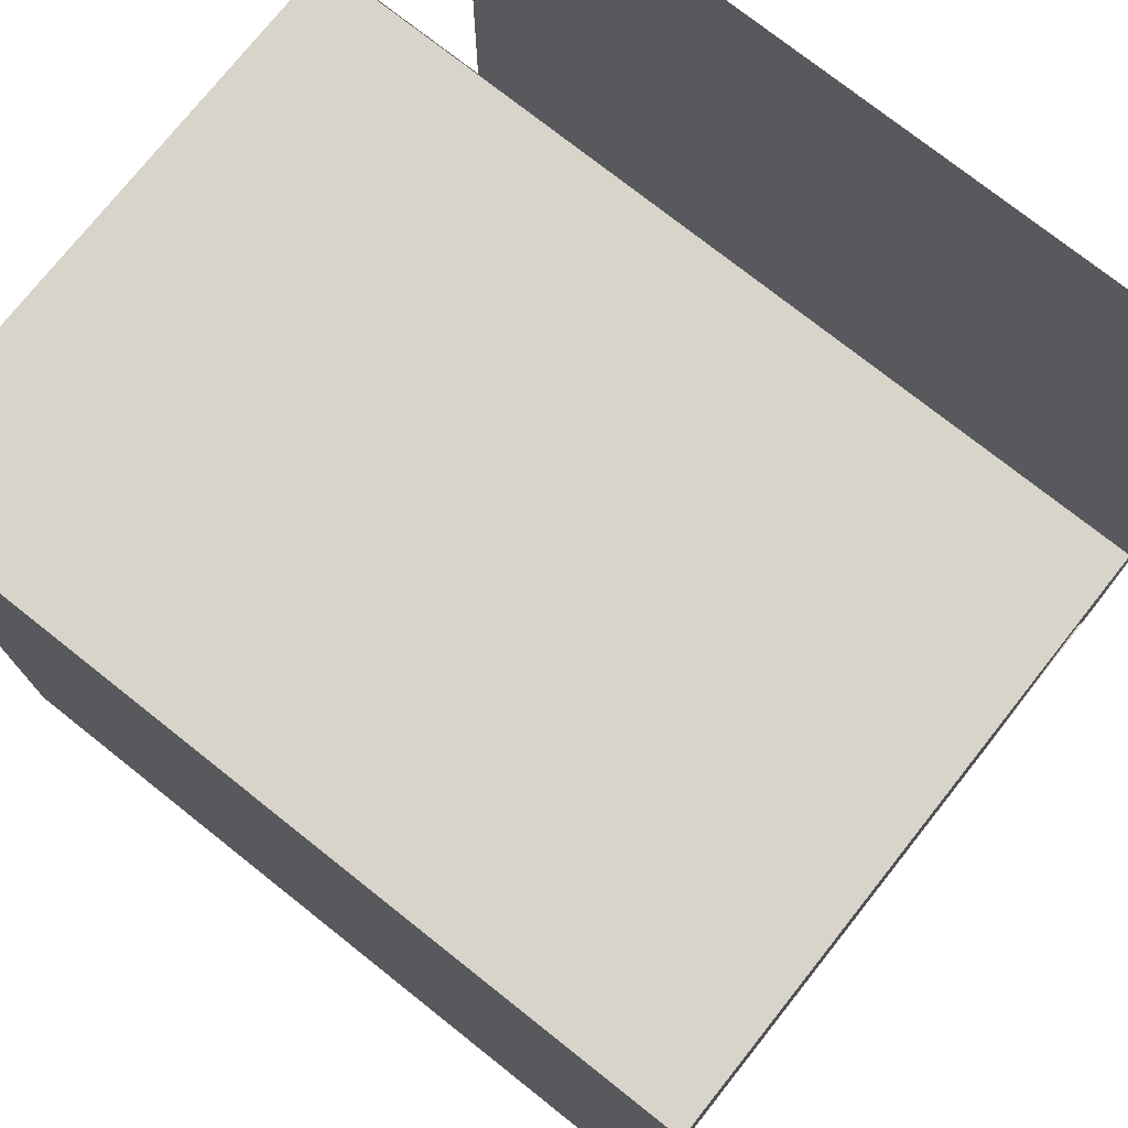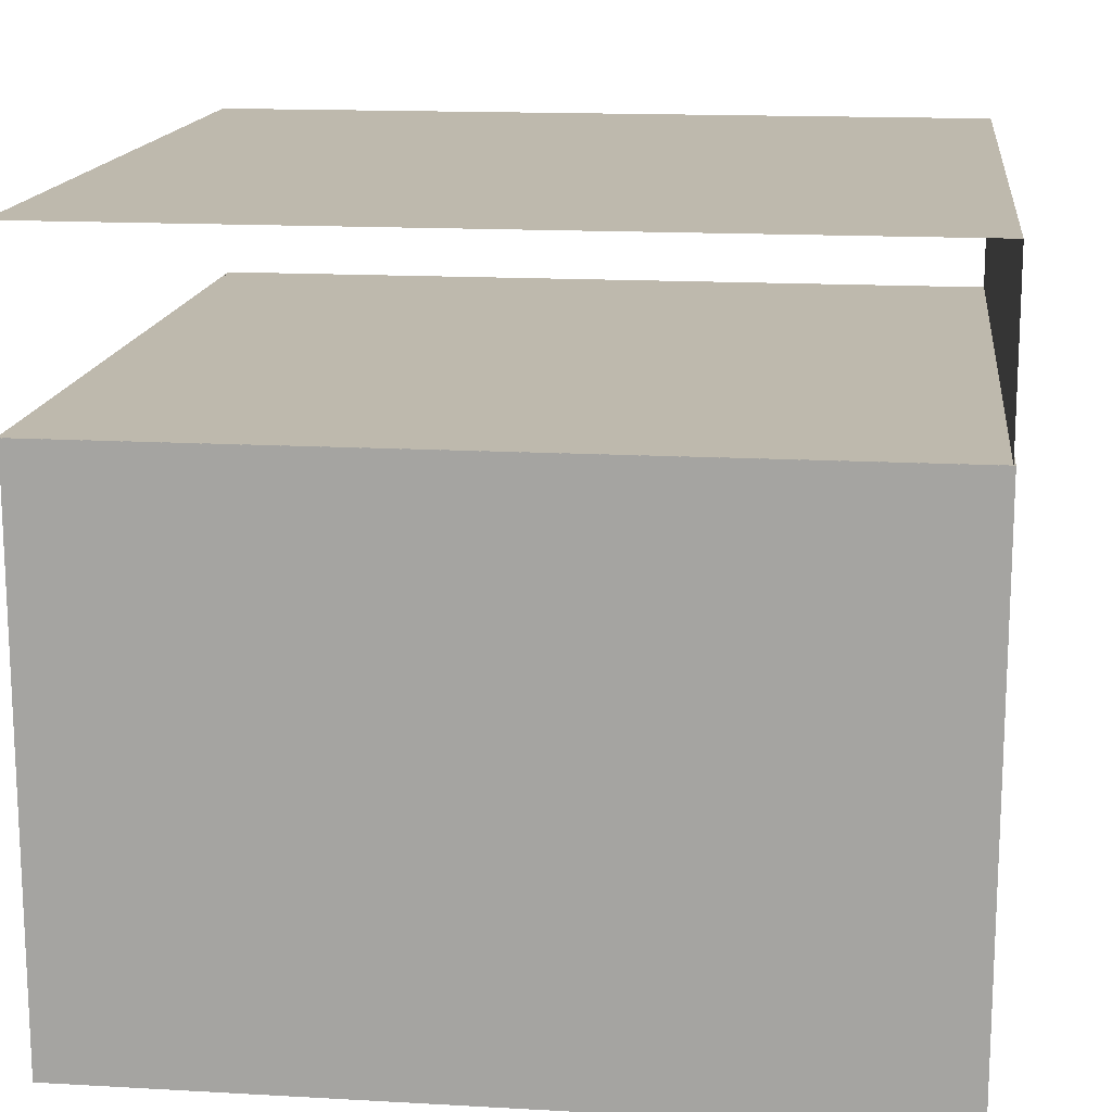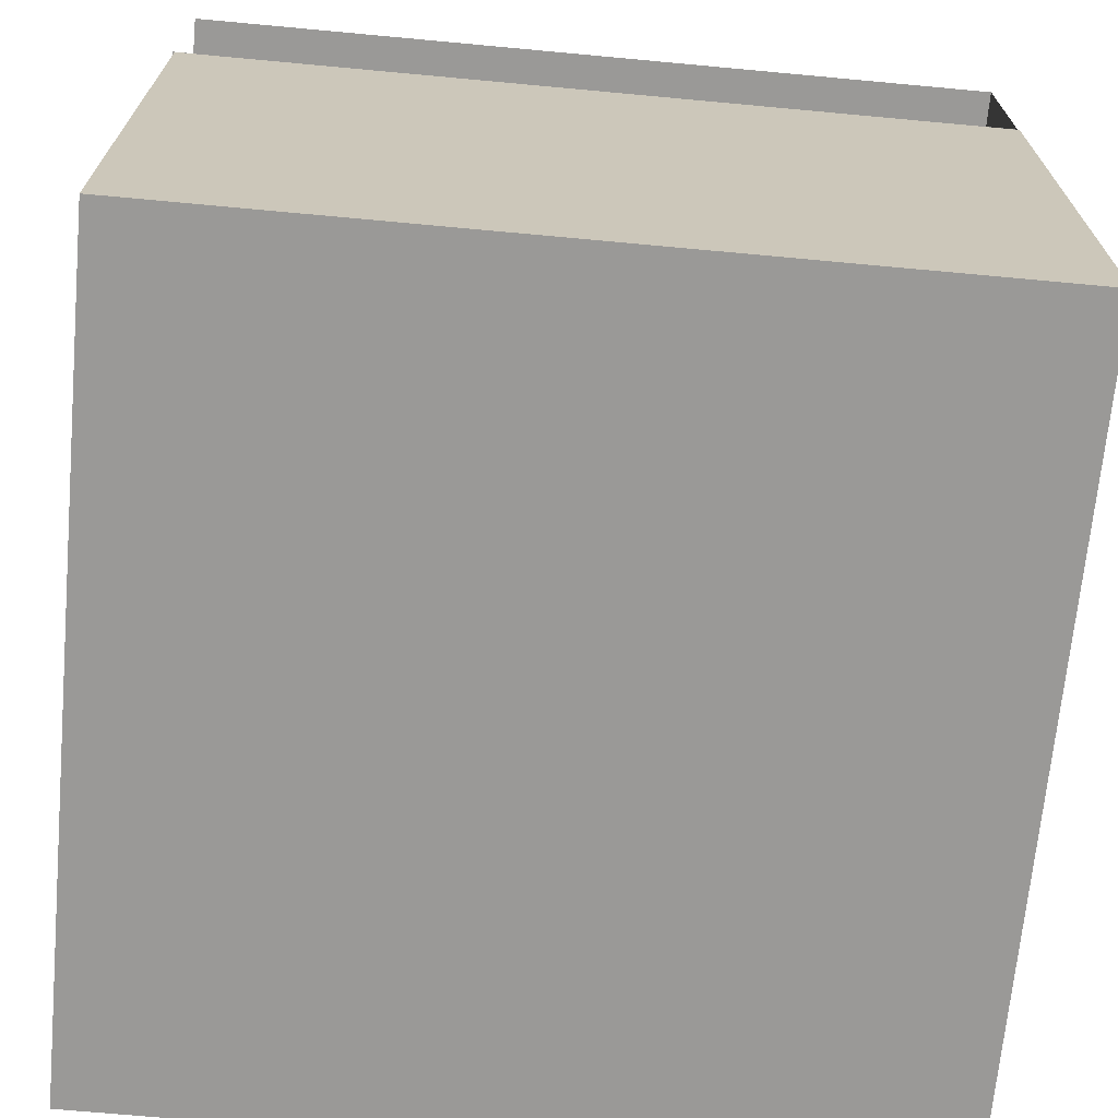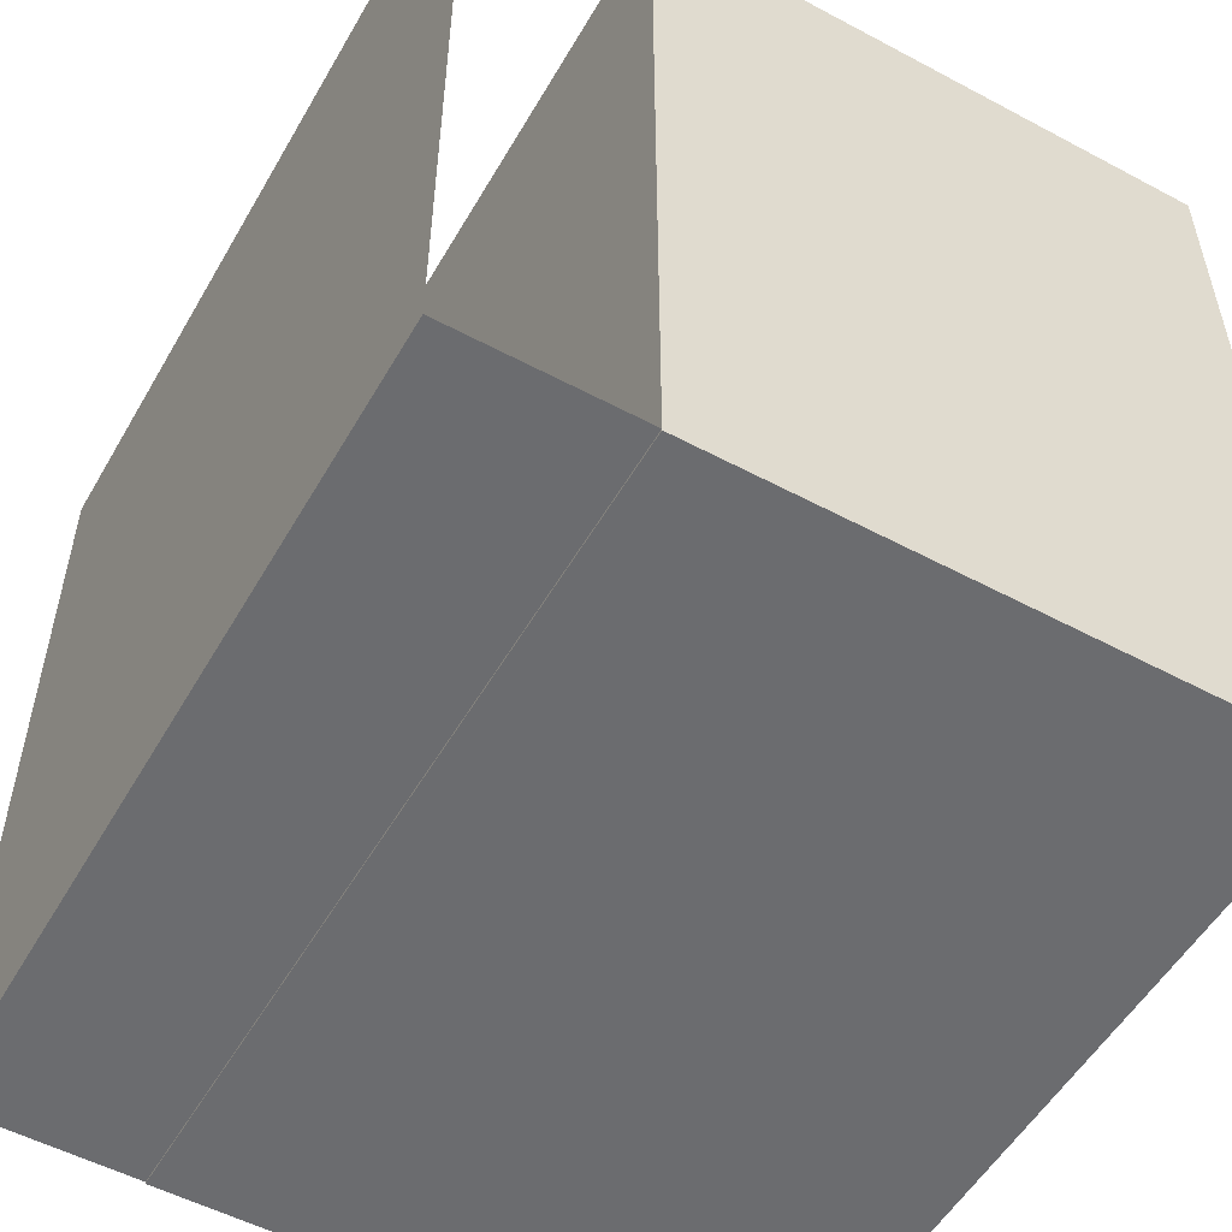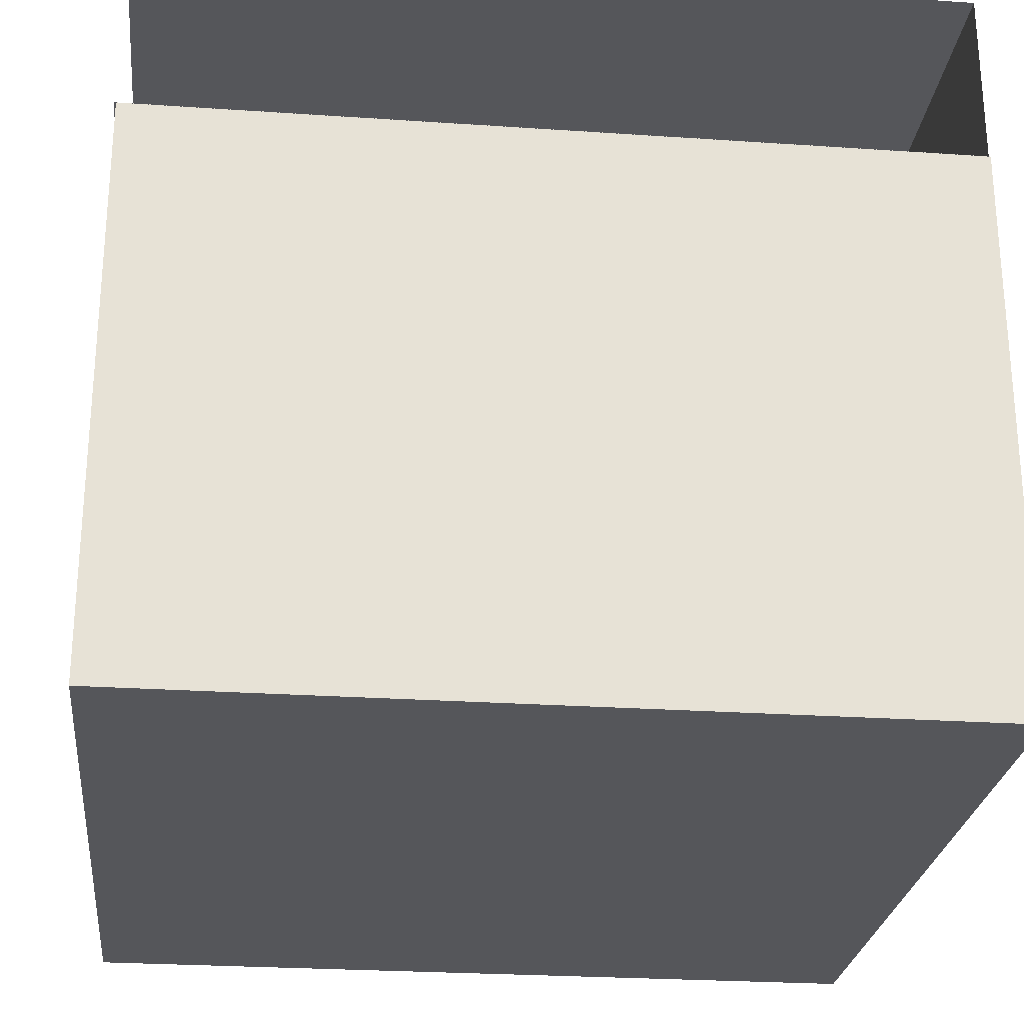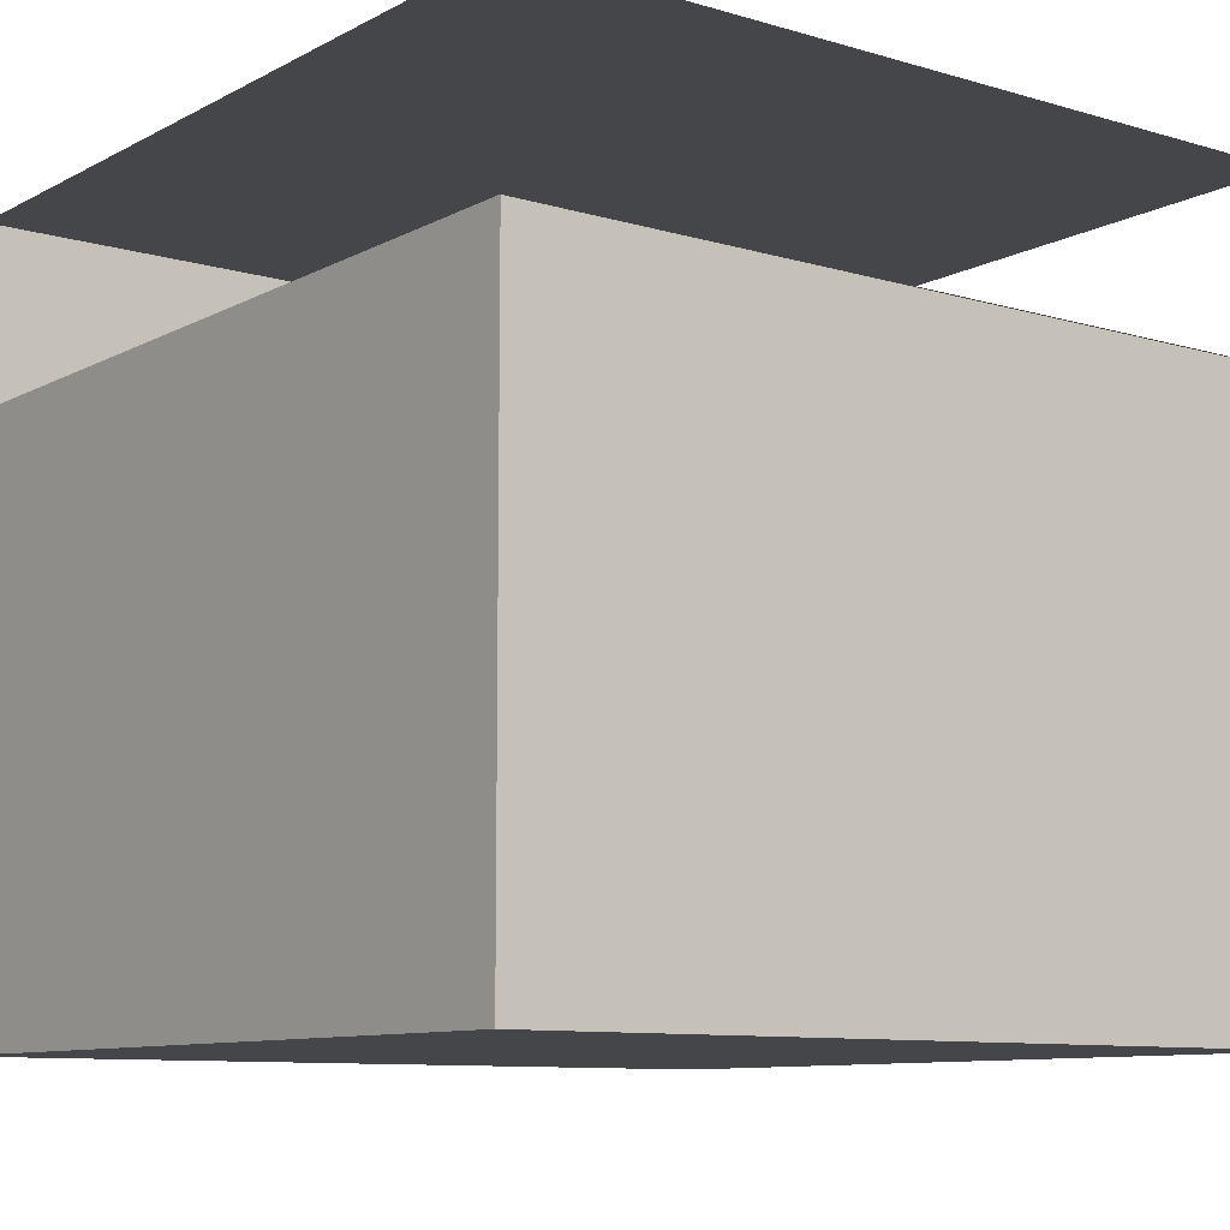
<metadata>
{"format":"obj","ext":"obj","renderer":"f3d","projection":"perspective","resolution":1024,"background":"white","views":[{"elev":75.4,"azim":38.4,"up":"+Z"},{"elev":15.3,"azim":96.8,"up":"+Y"},{"elev":-69.0,"azim":84.7,"up":"+Y"},{"elev":-53.7,"azim":-119.6,"up":"+Z"},{"elev":-25.8,"azim":83.8,"up":"+Y"},{"elev":-9.7,"azim":-37.2,"up":"+Y"}]}
</metadata>
<code>
o Water_one_Cube.006
v 0.25 -0.004734 0.25
v 0.25 0.3453 0.25
v -0.25 -0.004734 0.25
v -0.25 0.3453 0.25
v 0.25 -0.004734 -0.25
v 0.25 0.3453 -0.25
v -0.25 -0.004734 -0.25
v -0.25 0.3453 -0.25
v 0.2501 0.3451 0.2512
v 0.2501 0.3451 -0.2488
v -0.2499 0.3451 0.2512
v -0.2499 0.3451 -0.2488
v -0.2499 0.4539 0.2512
v 0.2501 0.4539 0.2512
v 0.2501 0.4539 -0.2488
v -0.2499 0.4539 -0.2488
f 1 2 4 3
f 3 4 8 7
f 7 8 6 5
f 5 6 2 1
f 3 7 5 1
f 8 4 2 6
f 9 11 12 10
f 14 15 16 13
f 10 12 16 15

</code>
